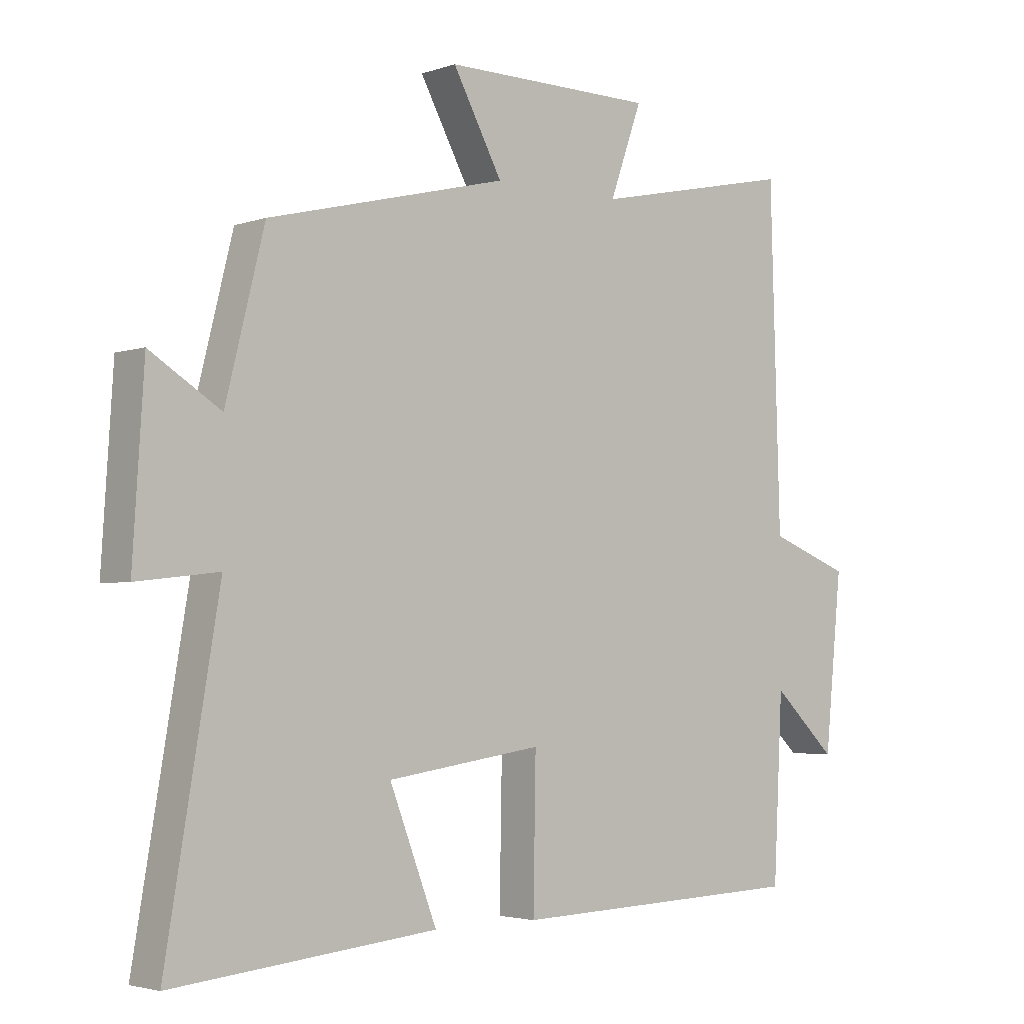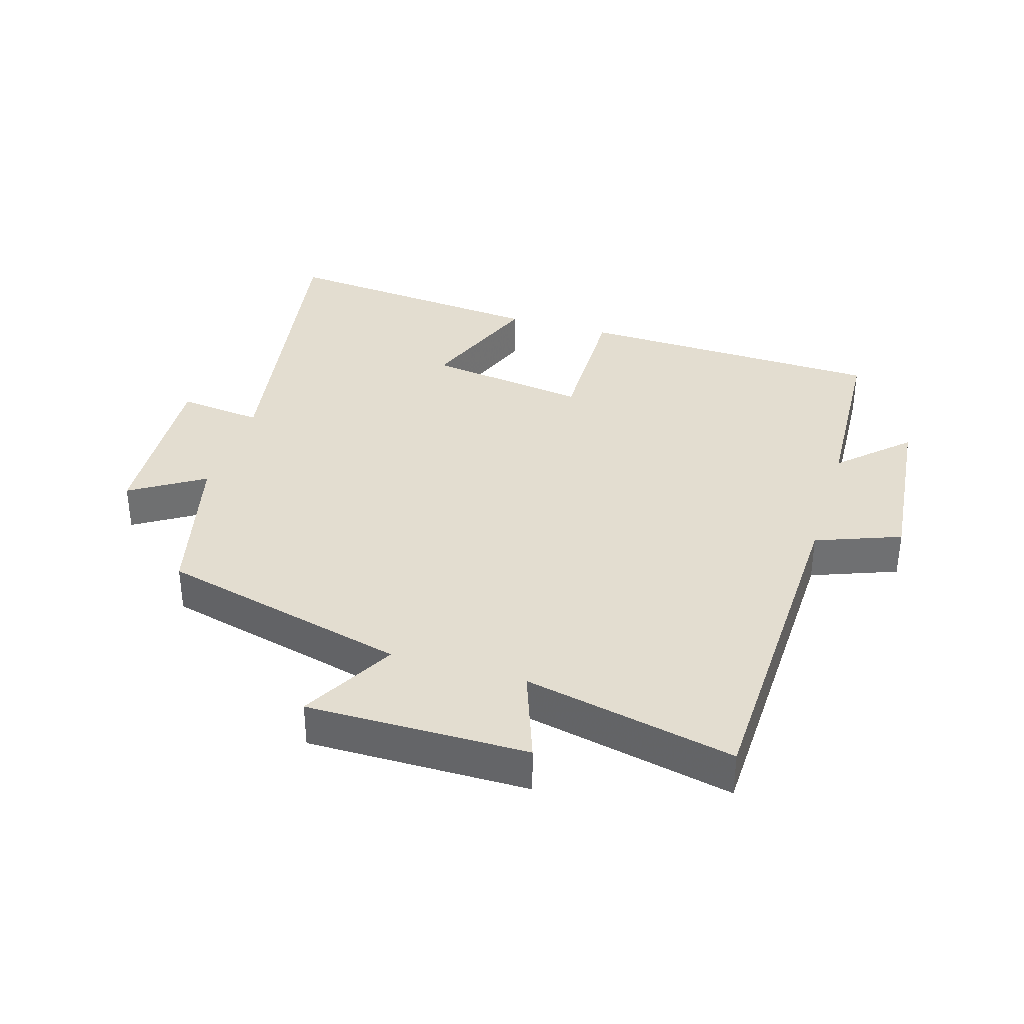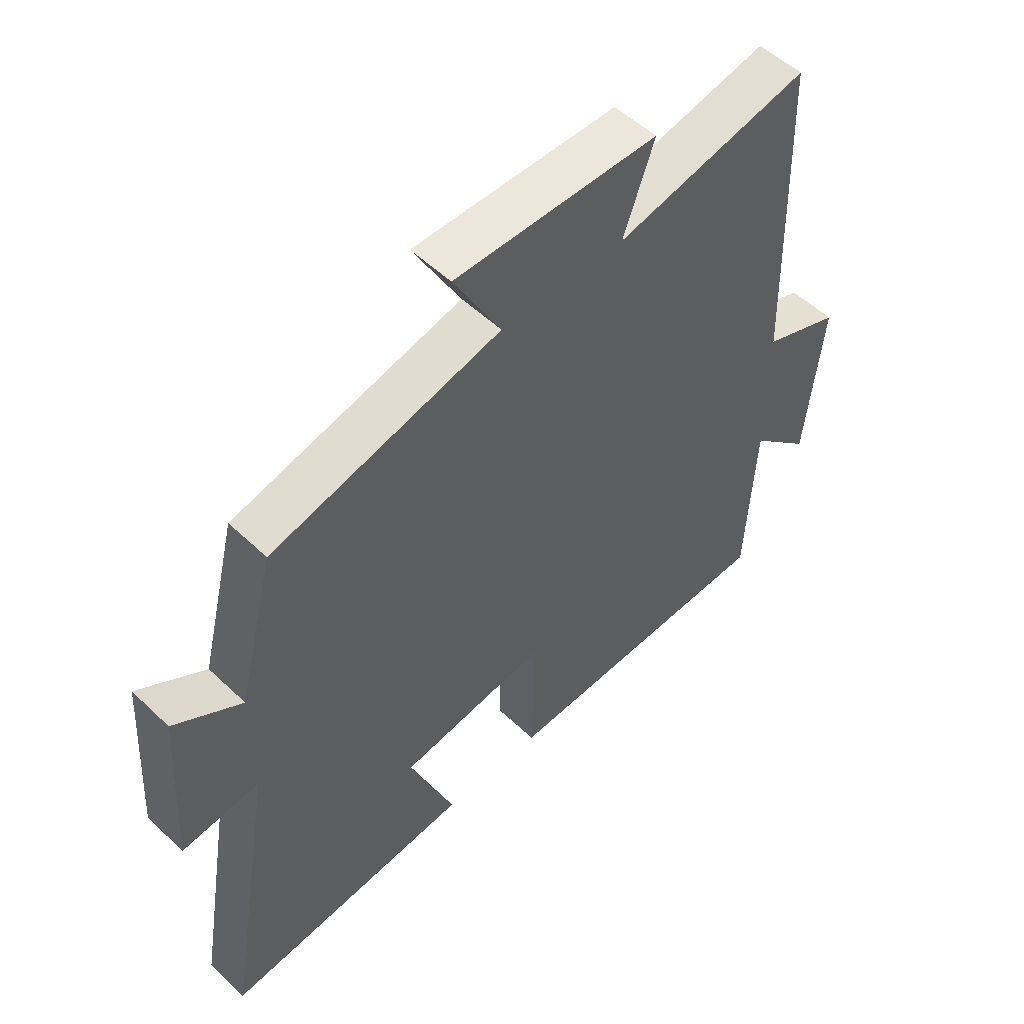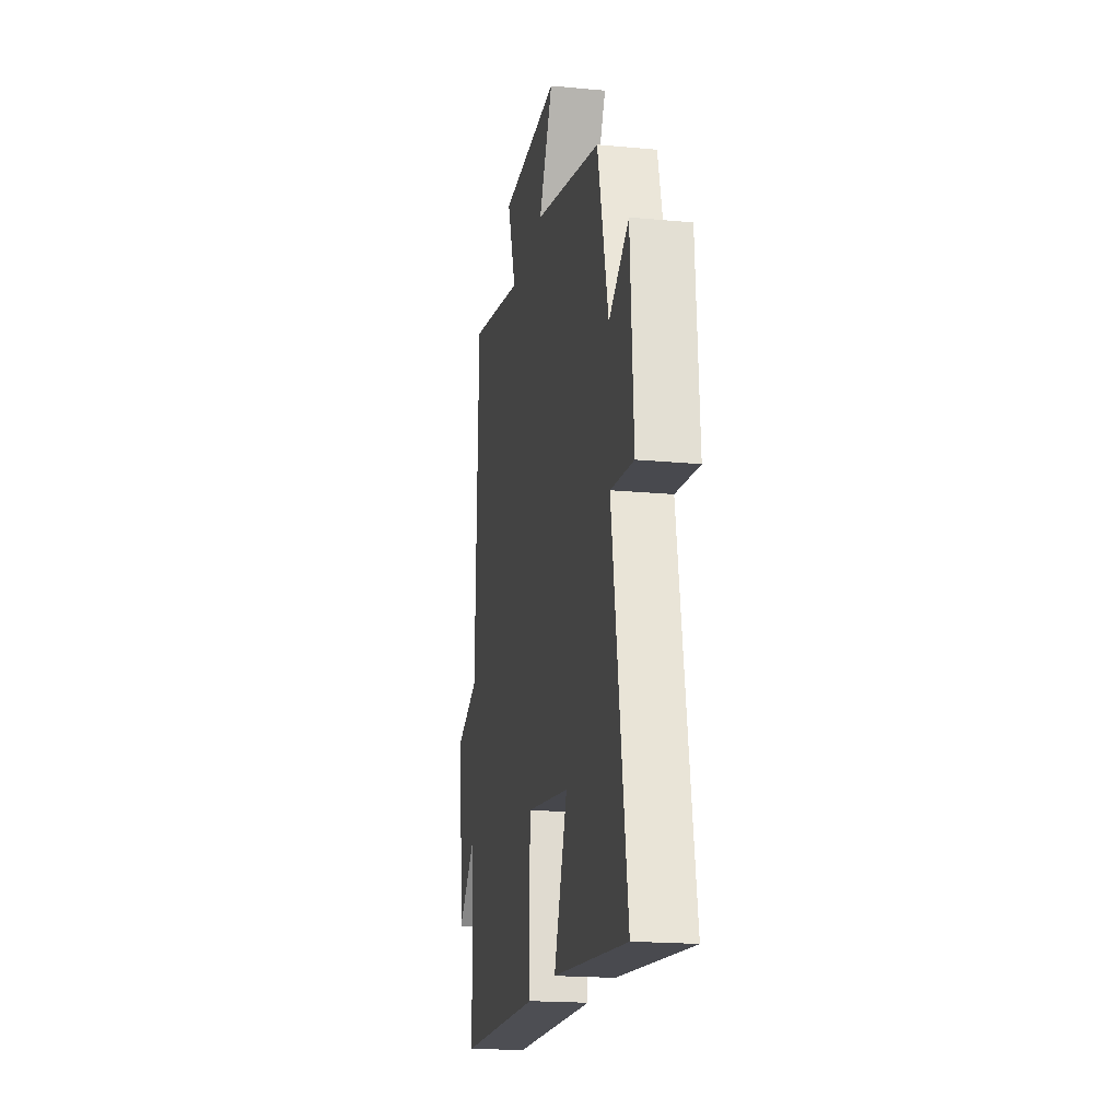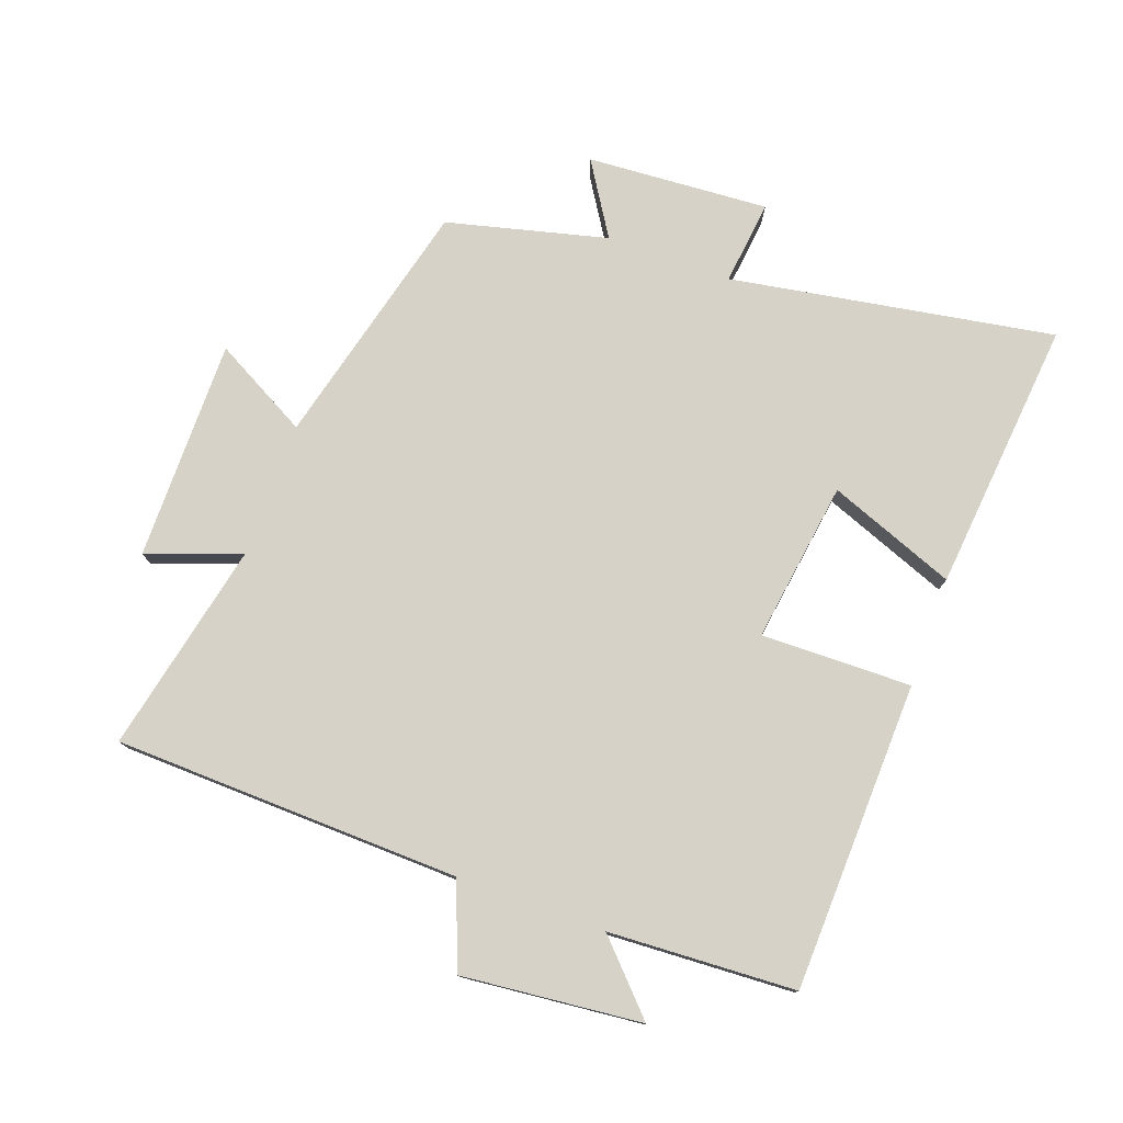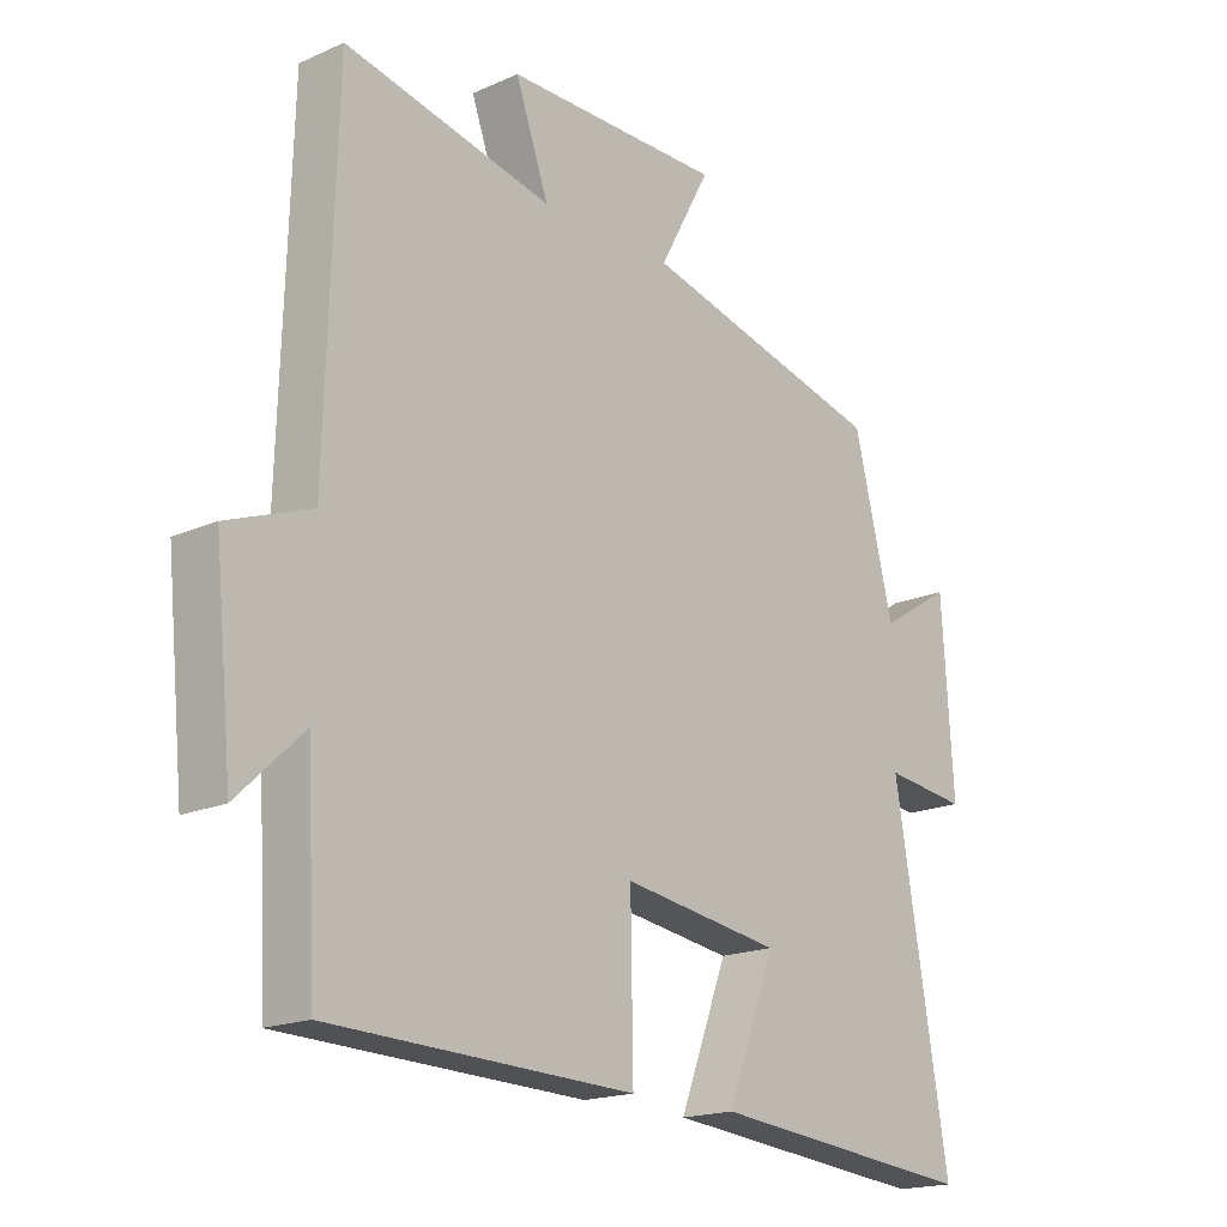
<metadata>
{"format":"obj","ext":"obj","renderer":"f3d","projection":"perspective","resolution":1024,"background":"white","views":[{"elev":-3.2,"azim":-41.0,"up":"+Z"},{"elev":35.5,"azim":16.9,"up":"+Y"},{"elev":52.9,"azim":-44.5,"up":"+Z"},{"elev":-19.0,"azim":-100.1,"up":"+Z"},{"elev":77.3,"azim":109.9,"up":"+Y"},{"elev":-18.1,"azim":130.7,"up":"+Z"}]}
</metadata>
<code>
v 0.485 0.07 -0.485
v 0.008 0.07 -0.5
v 0.012 0.07 -0.267
v -0.238 0.07 -0.303
v -0.162 0.07 -0.5
v -0.585 0.07 -0.541
v -0.5 0.07 -0.04
v -0.631 0.07 -0.055
v -0.613 0.07 0.227
v -0.5 0.07 0.156
v -0.438 0.07 0.404
v -0.052 0.07 0.5
v -0.132 0.07 0.647
v 0.21 0.07 0.645
v 0.158 0.07 0.5
v 0.484 0.07 0.57
v 0.5 0.07 0.034
v 0.631 0.07 -0.016
v 0.603 0.07 -0.294
v 0.5 0.07 -0.196
v 0.485 0 -0.485
v 0.008 0 -0.5
v 0.012 0 -0.267
v -0.238 0 -0.303
v -0.162 0 -0.5
v -0.585 0 -0.541
v -0.5 0 -0.04
v -0.631 0 -0.055
v -0.613 0 0.227
v -0.5 0 0.156
v -0.438 0 0.404
v -0.052 0 0.5
v -0.132 0 0.647
v 0.21 0 0.645
v 0.158 0 0.5
v 0.484 0 0.57
v 0.5 0 0.034
v 0.631 0 -0.016
v 0.603 0 -0.294
v 0.5 0 -0.196
f 17 18 19 20
f 1 2 3
f 20 1 3
f 17 20 3
f 16 17 3
f 15 16 3
f 12 13 14 15
f 15 3 4
f 12 15 4
f 11 12 4
f 10 11 4
f 7 8 9 10
f 7 10 4 5
f 5 6 7
f 40 39 38 37
f 23 22 21
f 23 21 40
f 23 40 37
f 23 37 36
f 23 36 35
f 35 34 33 32
f 24 23 35
f 24 35 32
f 24 32 31
f 24 31 30
f 30 29 28 27
f 25 24 30 27
f 27 26 25
f 1 21 22 2
f 2 22 23 3
f 3 23 24 4
f 4 24 25 5
f 5 25 26 6
f 6 26 27 7
f 7 27 28 8
f 8 28 29 9
f 9 29 30 10
f 10 30 31 11
f 11 31 32 12
f 12 32 33 13
f 13 33 34 14
f 14 34 35 15
f 15 35 36 16
f 16 36 37 17
f 17 37 38 18
f 18 38 39 19
f 19 39 40 20
f 20 40 21 1

</code>
